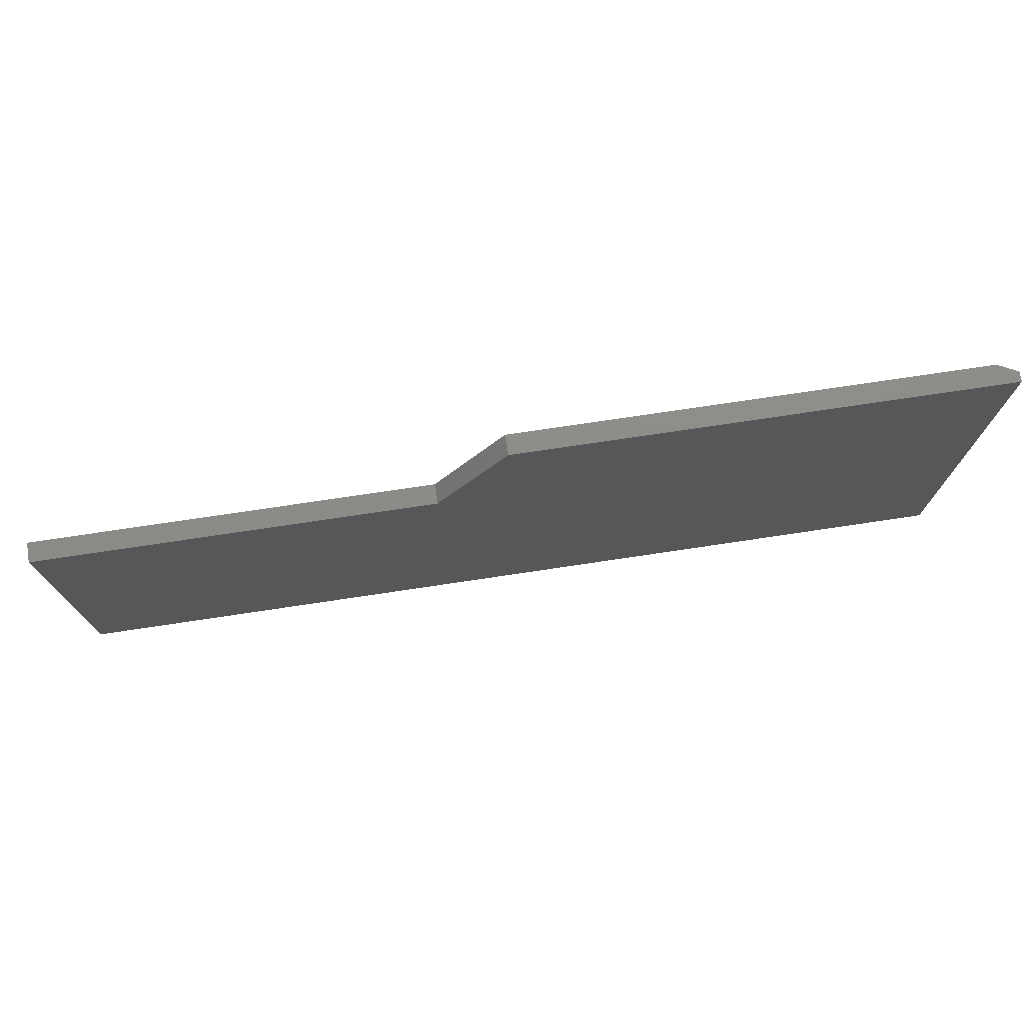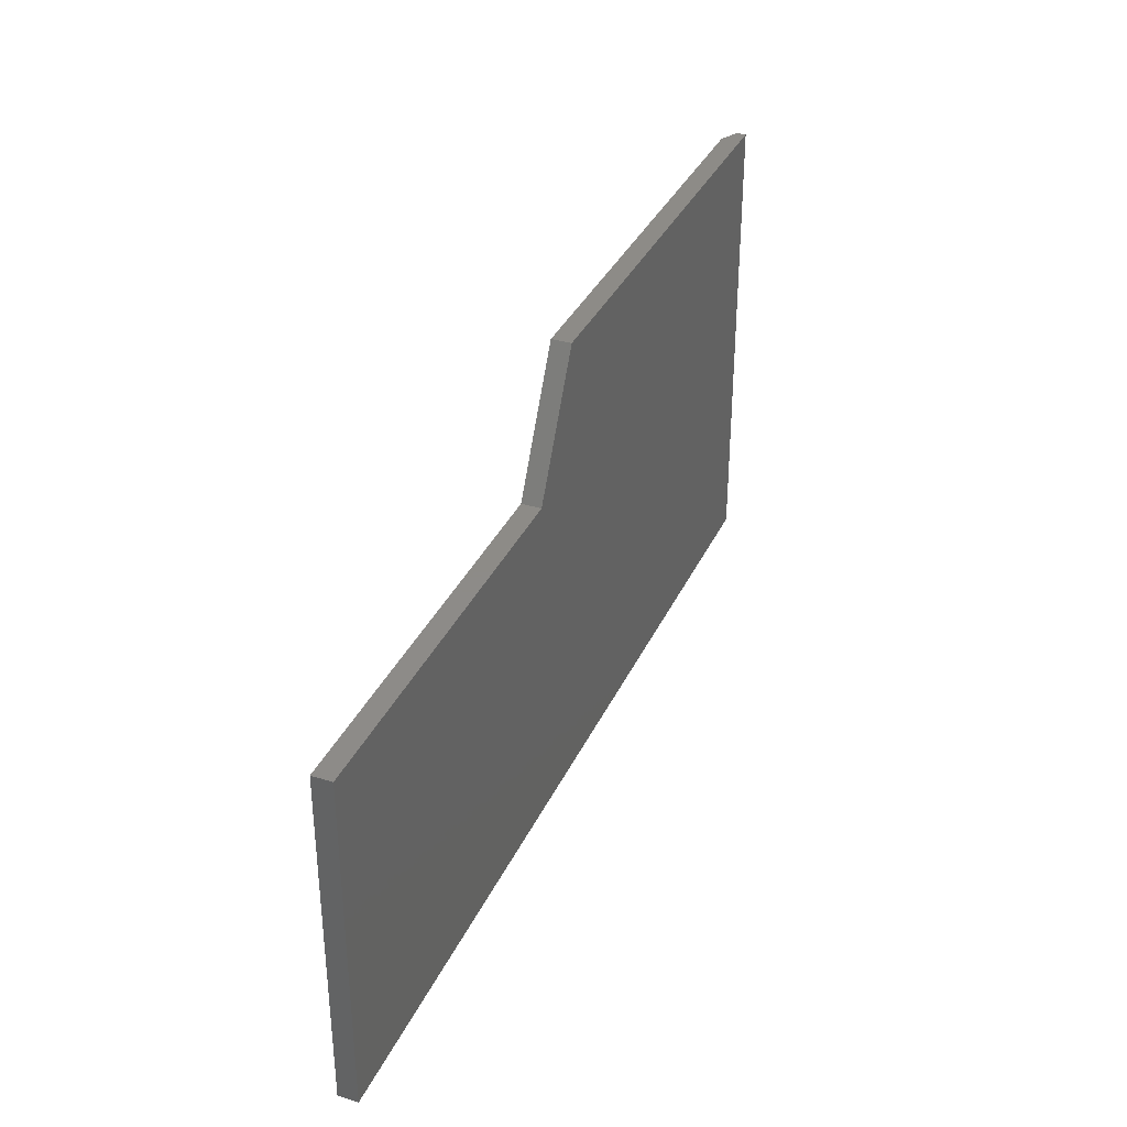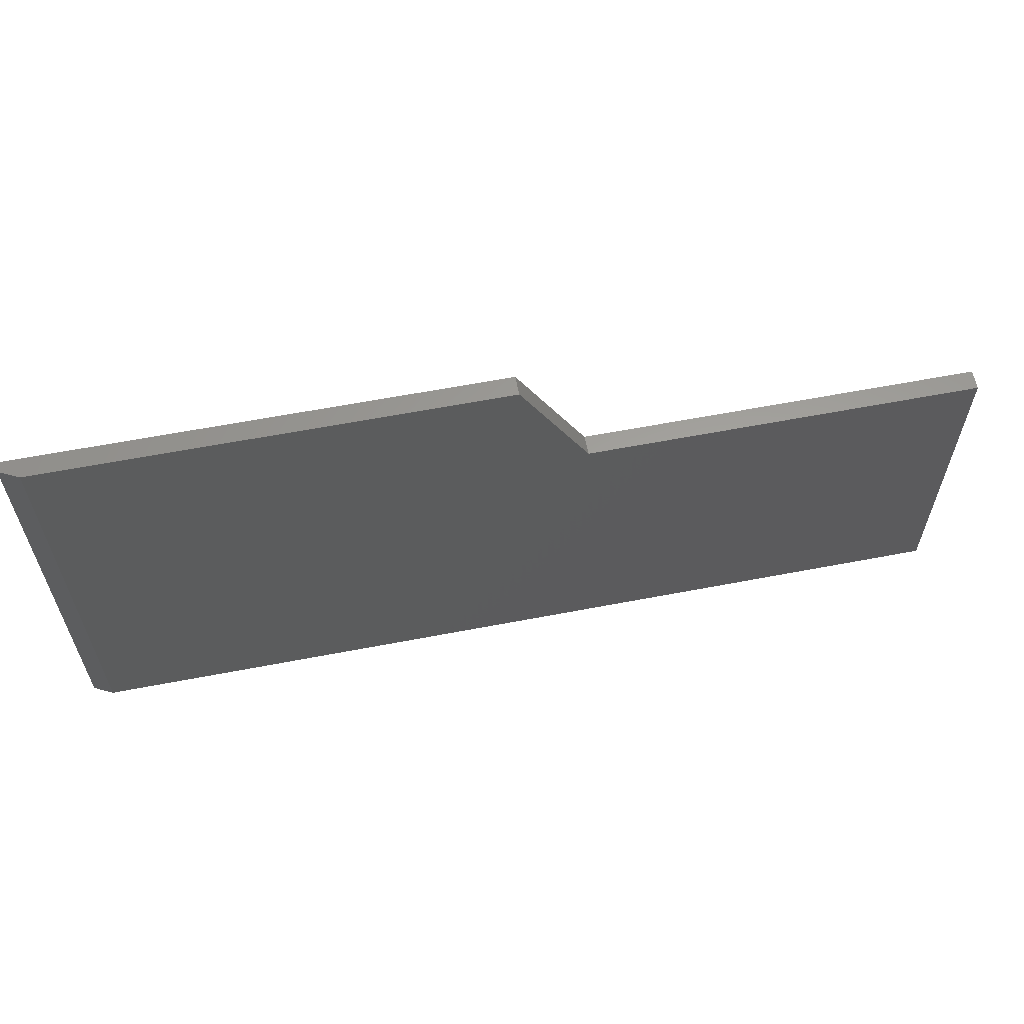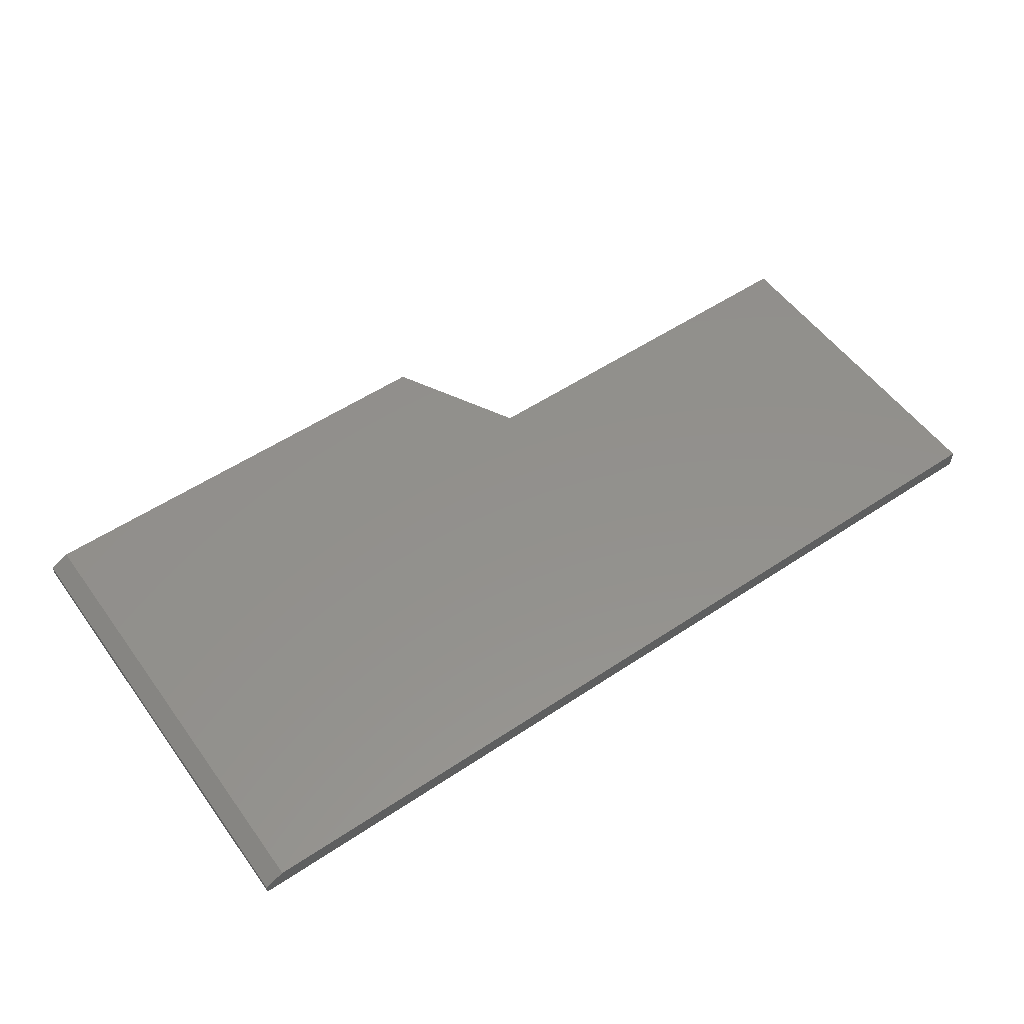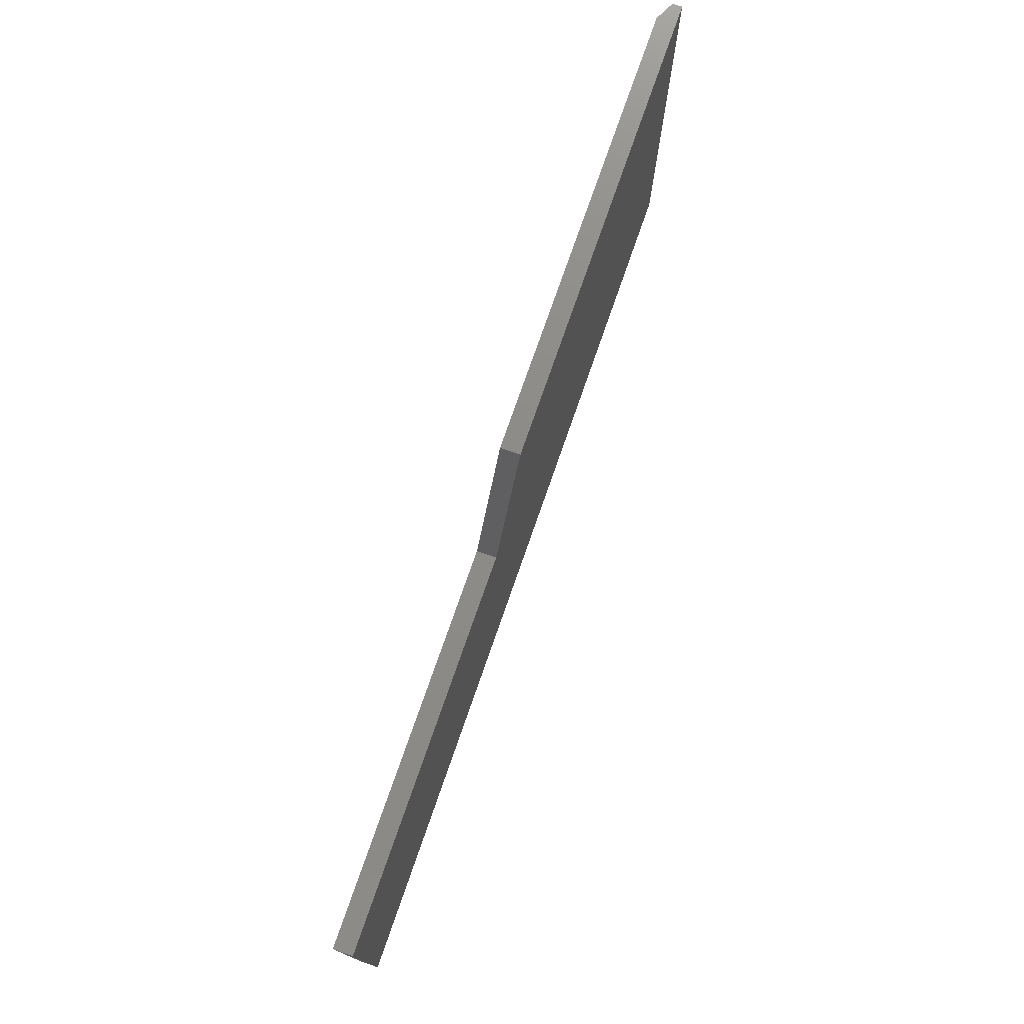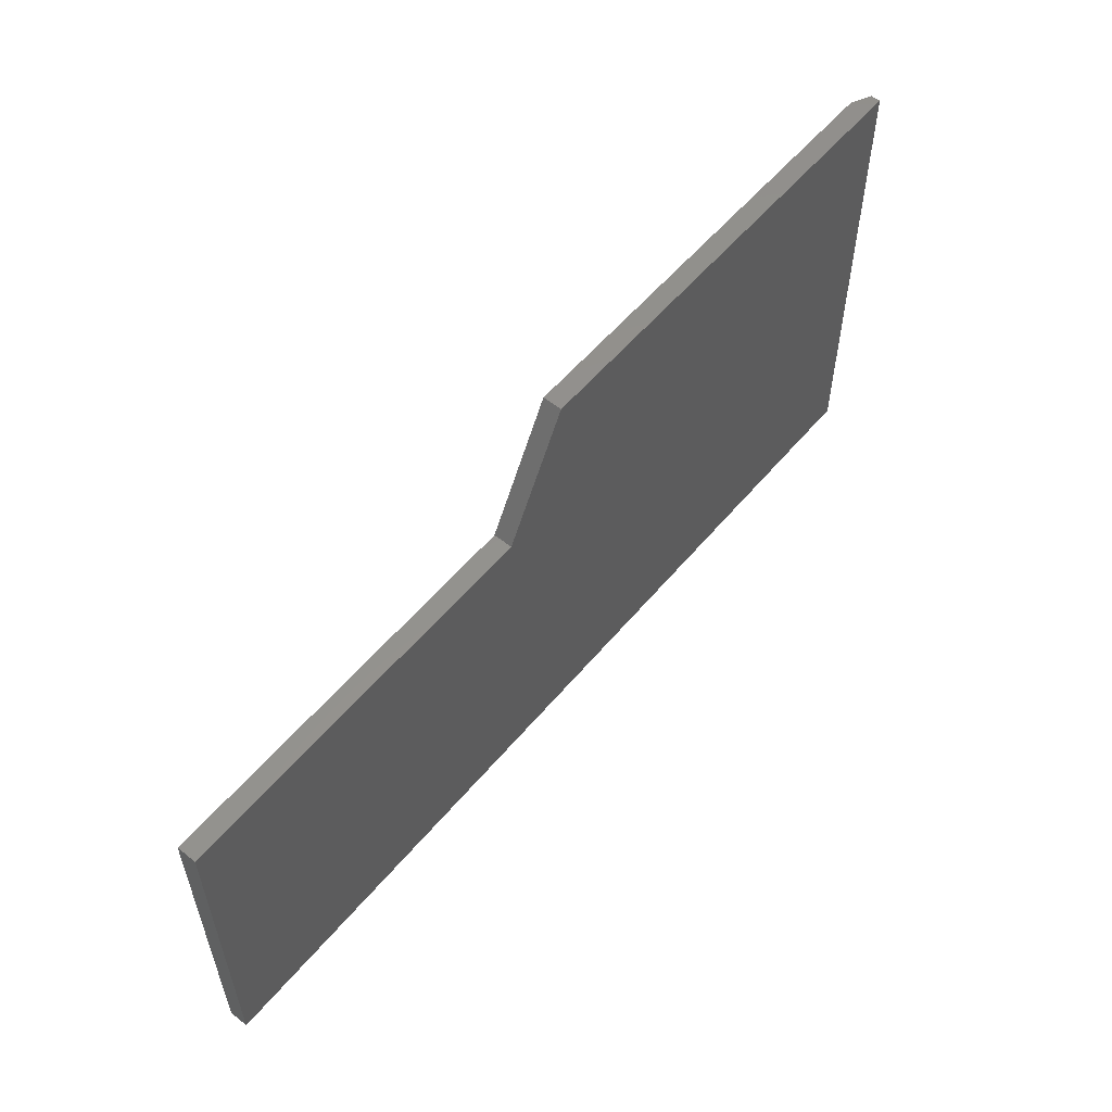
<metadata>
{"format":"stl","ext":"stl","renderer":"f3d","projection":"perspective","resolution":1024,"background":"white","views":[{"elev":75.0,"azim":171.5,"up":"+Y"},{"elev":34.8,"azim":112.3,"up":"+Y"},{"elev":61.0,"azim":-11.1,"up":"+Y"},{"elev":54.1,"azim":-35.3,"up":"+Z"},{"elev":75.5,"azim":109.2,"up":"+Y"},{"elev":56.0,"azim":129.3,"up":"+Y"}]}
</metadata>
<code>
# stl→obj: 14 verts, 24 faces
v 0.01562 0.0625 0.01562
v 0.75 0.0625 0.01562
v 0.75 0.3388 0.01562
v 0.4342 0.3388 0.01562
v 0.3789 0.4414 0.01562
v 0.01562 0.4414 0.01562
v 0 0.4414 0.007812
v 0 0.4414 0
v 0 0.0625 0.007812
v 0 0.0625 0
v 0.3789 0.4414 0
v 0.75 0.0625 0
v 0.4342 0.3388 0
v 0.75 0.3388 0
f 1 2 3
f 1 3 4
f 1 4 5
f 1 5 6
f 7 8 9
f 9 8 10
f 5 11 6
f 6 11 8
f 6 8 7
f 12 2 10
f 10 2 1
f 10 1 9
f 1 6 9
f 9 6 7
f 10 8 11
f 10 11 13
f 10 13 14
f 10 14 12
f 4 13 5
f 5 13 11
f 3 14 4
f 4 14 13
f 2 12 3
f 3 12 14

</code>
